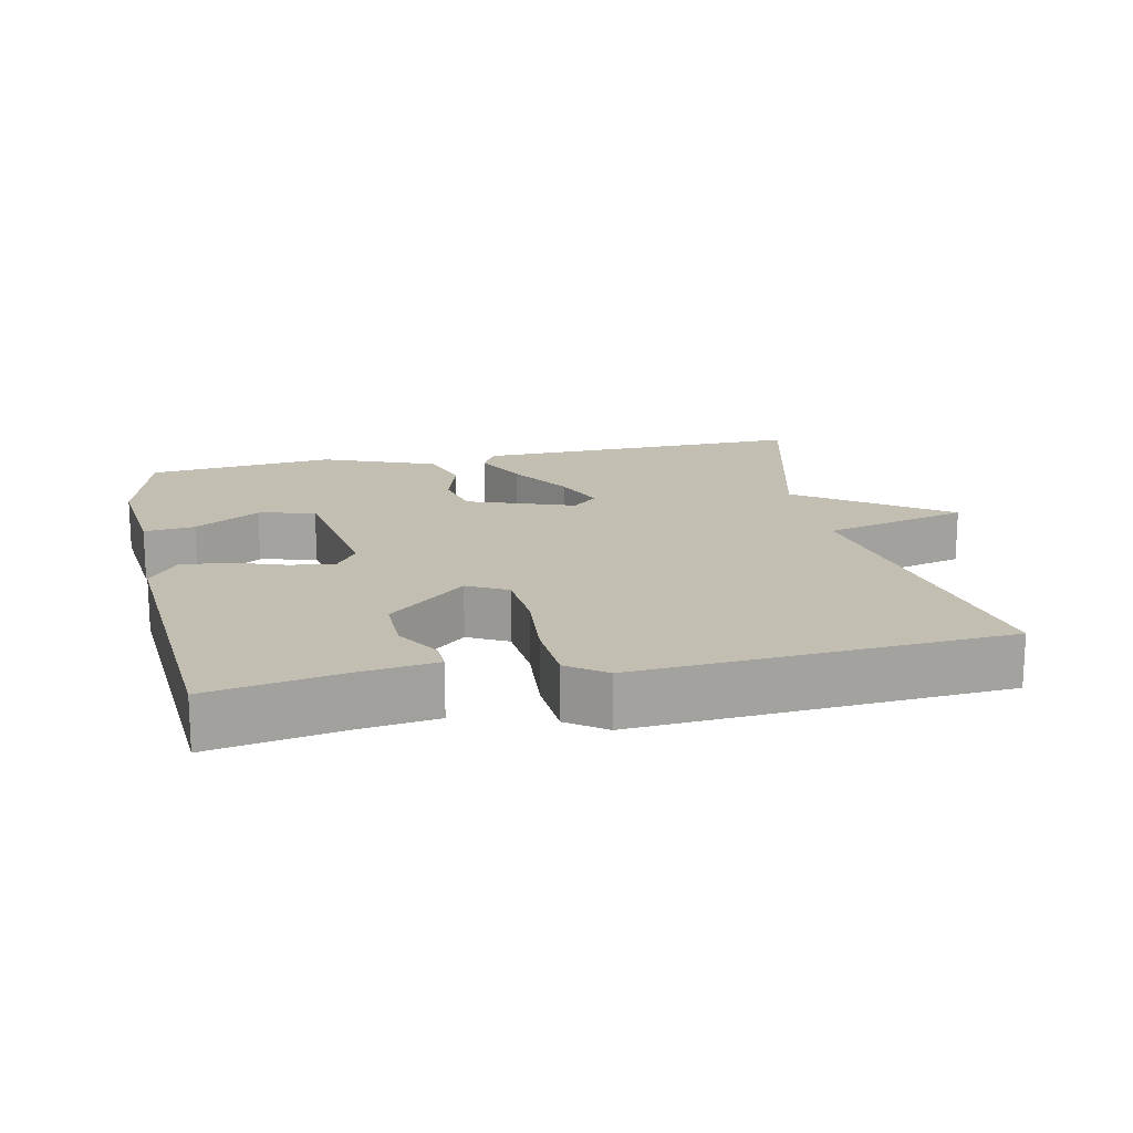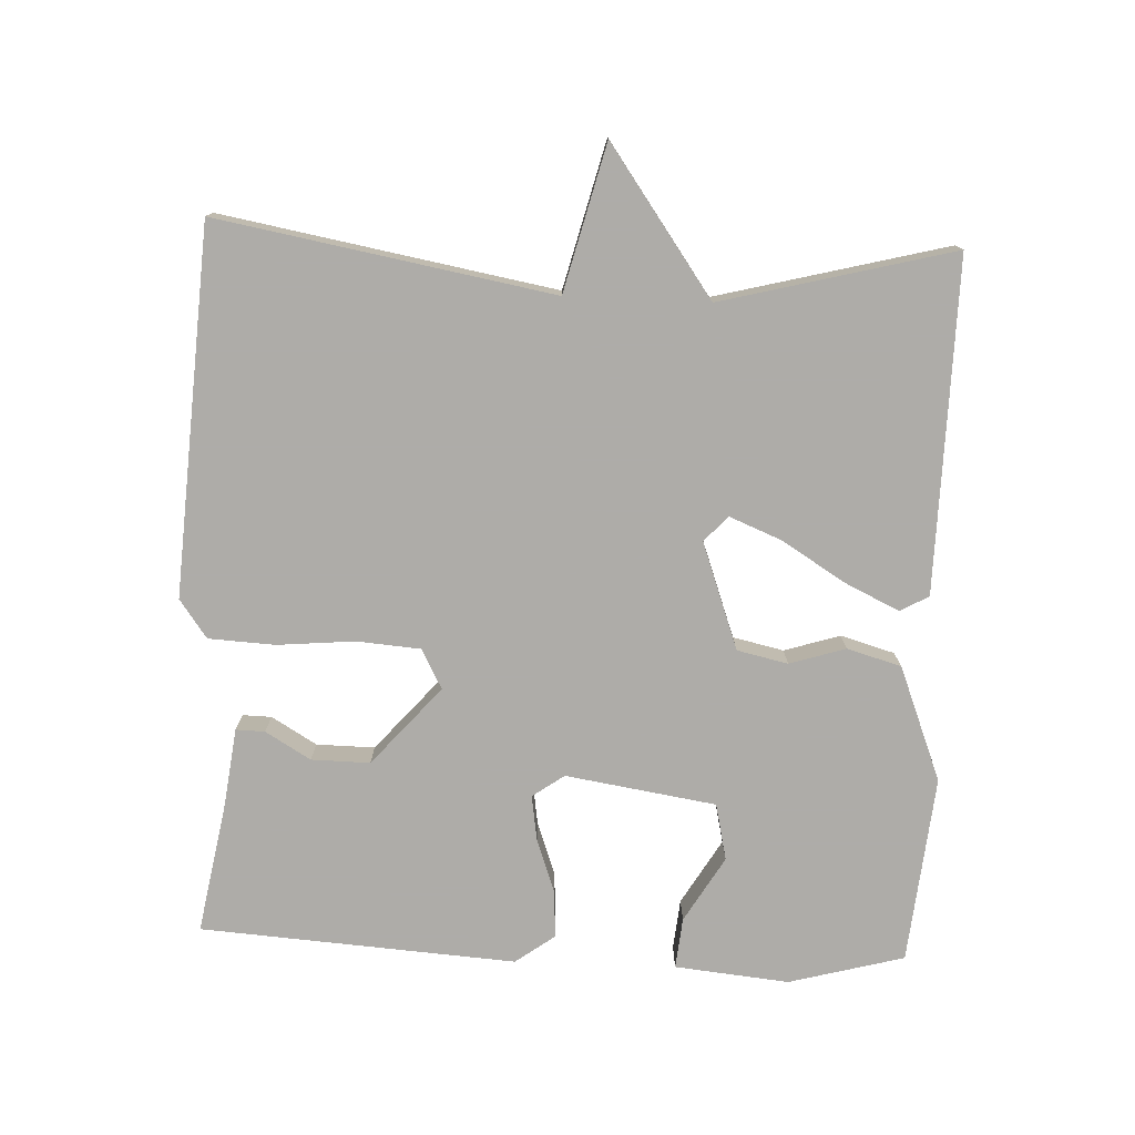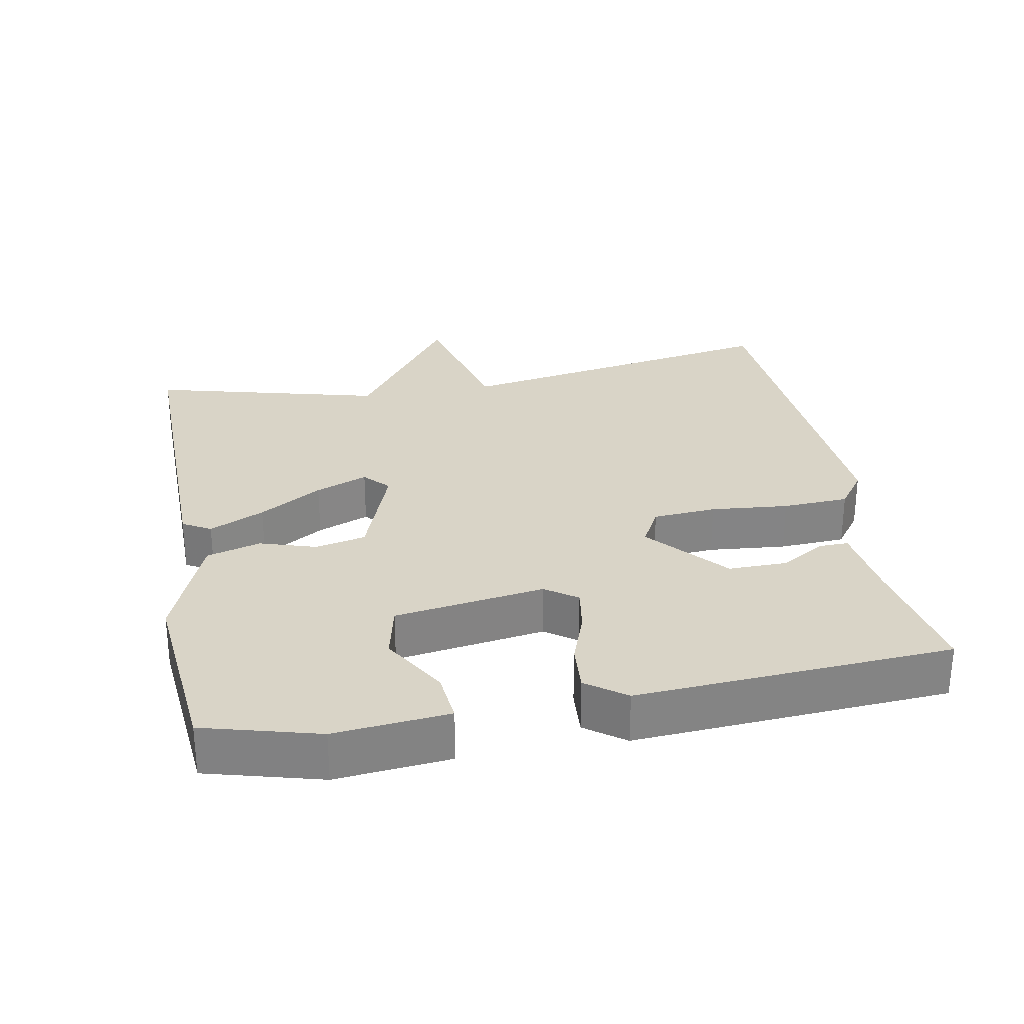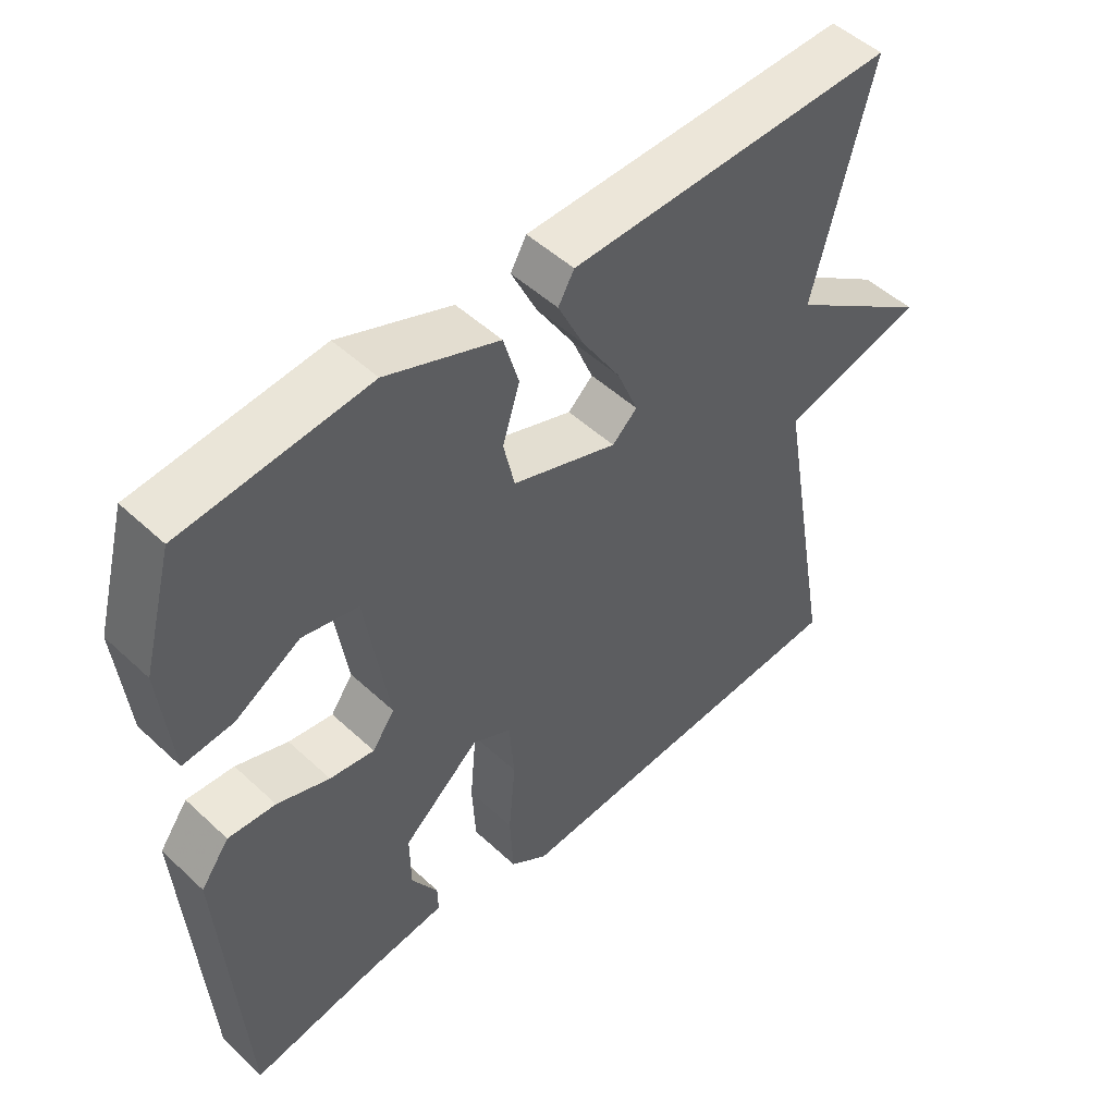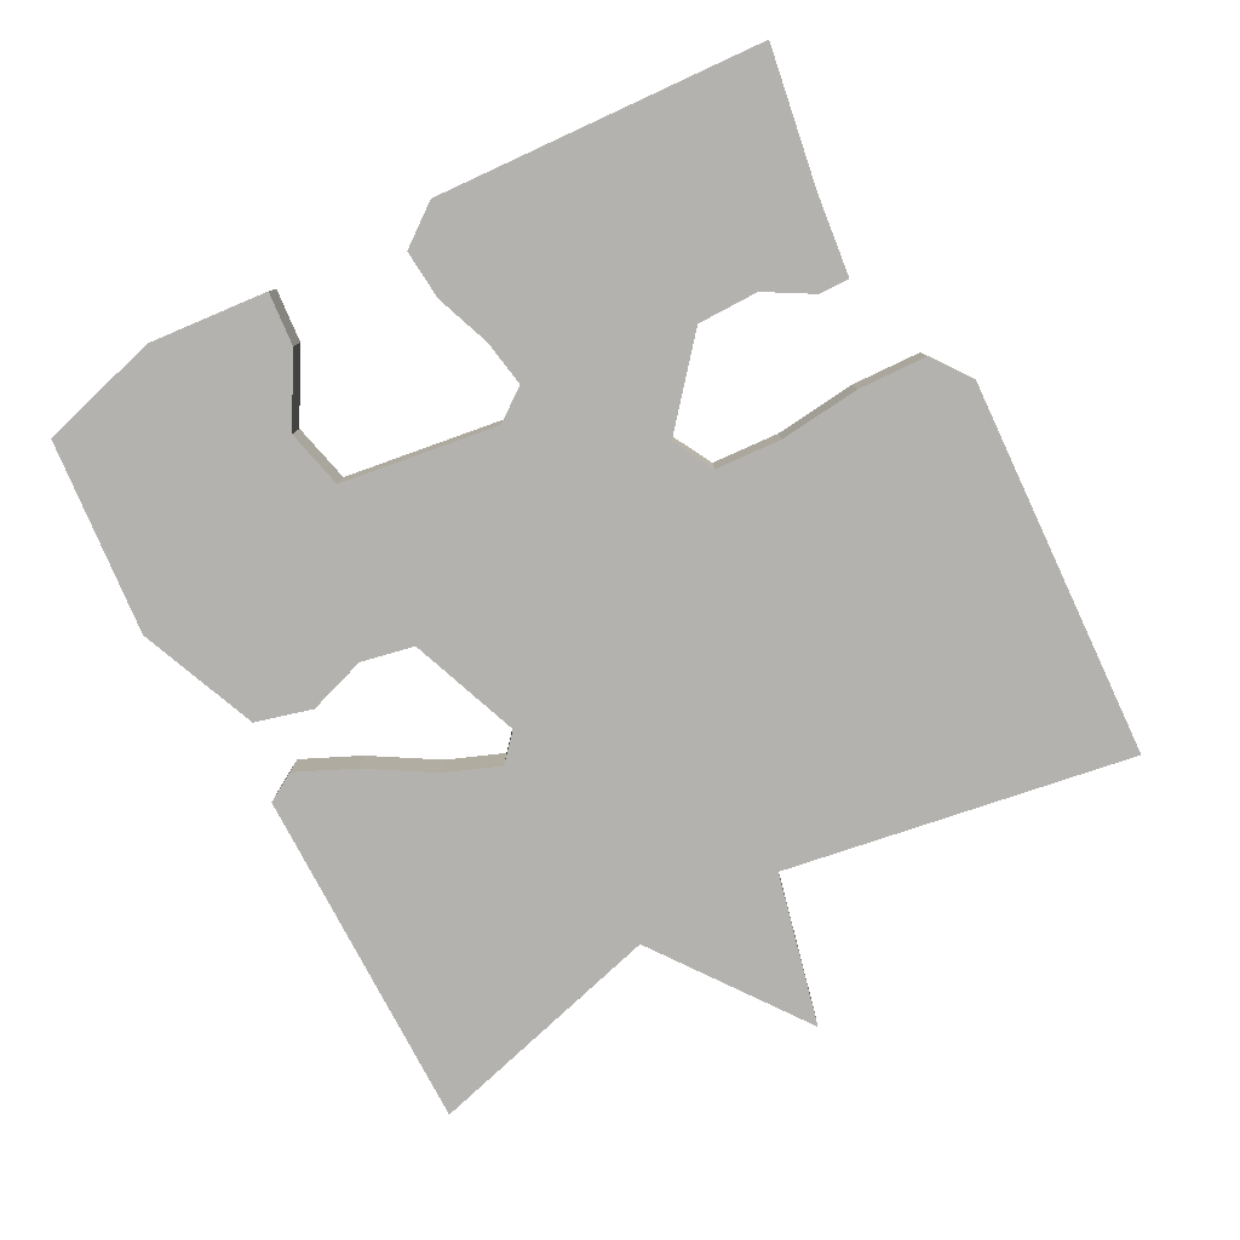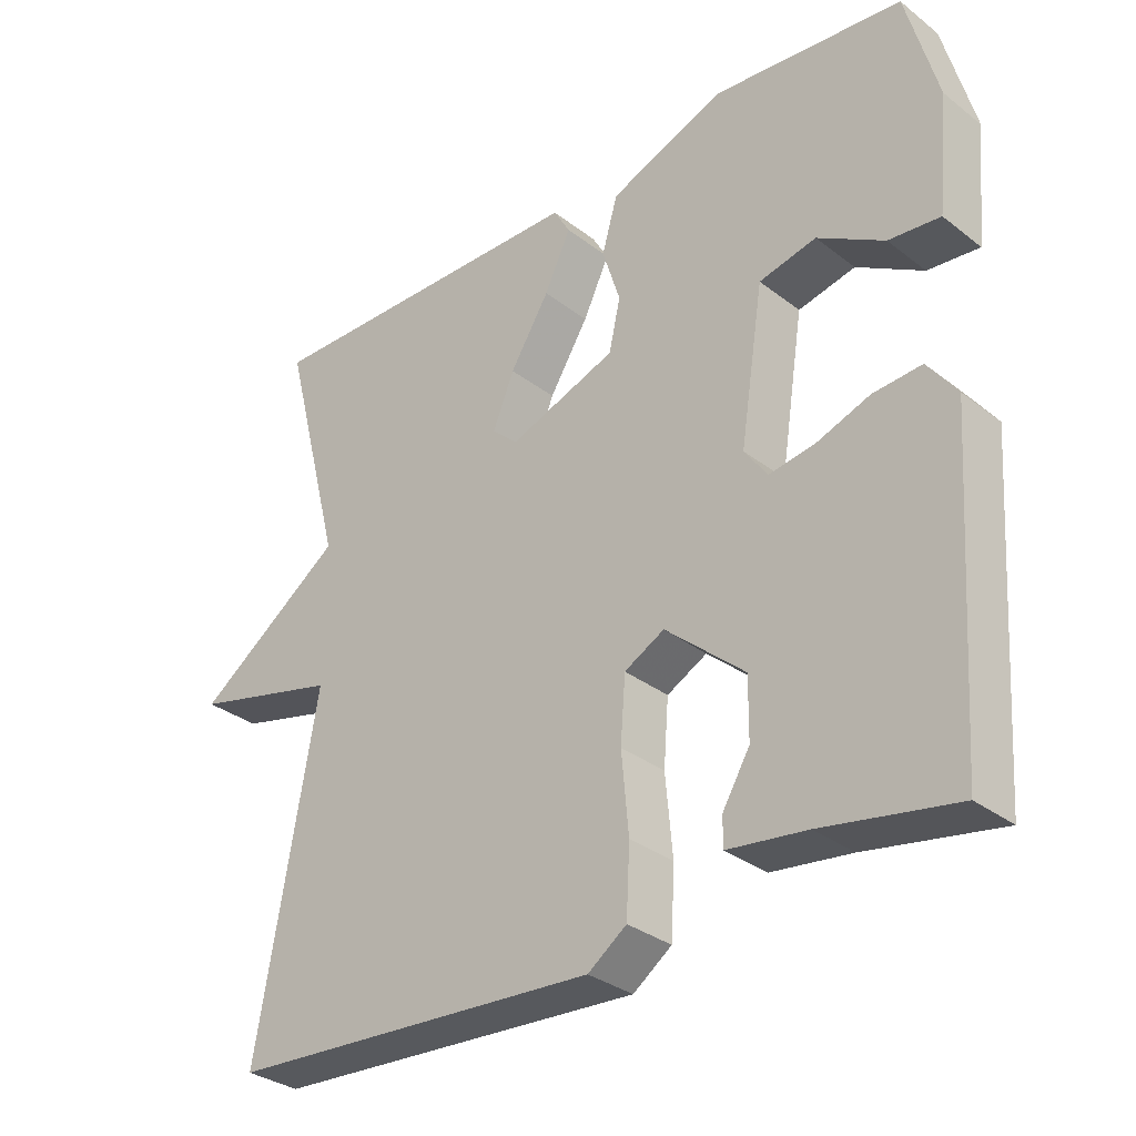
<metadata>
{"format":"obj","ext":"obj","renderer":"f3d","projection":"perspective","resolution":1024,"background":"white","views":[{"elev":17.1,"azim":167.8,"up":"+Y"},{"elev":-77.0,"azim":-92.5,"up":"+Y"},{"elev":28.8,"azim":79.6,"up":"+Y"},{"elev":50.2,"azim":135.5,"up":"+Z"},{"elev":-79.7,"azim":118.6,"up":"+Y"},{"elev":-32.0,"azim":42.8,"up":"+Z"}]}
</metadata>
<code>
v 0.5 0.07 -0.5
v 0.314 0.07 -0.467
v 0.203 0.07 -0.453
v 0.204 0.07 -0.412
v 0.242 0.07 -0.348
v 0.243 0.07 -0.265
v 0.132 0.07 -0.169
v 0.076 0.07 -0.199
v 0.069 0.07 -0.289
v 0.079 0.07 -0.399
v 0.074 0.07 -0.493
v 0.02 0.07 -0.532
v -0.5 0.07 -0.5
v -0.416 0.07 -0.027
v -0.623 0.07 0.025
v -0.416 0.07 0.173
v -0.5 0.07 0.5
v -0.029 0.07 0.493
v -0.006 0.07 0.453
v -0.043 0.07 0.375
v -0.098 0.07 0.286
v -0.128 0.07 0.212
v -0.092 0.07 0.179
v 0.059 0.07 0.234
v 0.075 0.07 0.306
v 0.05 0.07 0.385
v 0.072 0.07 0.462
v 0.234 0.07 0.526
v 0.5 0.07 0.5
v 0.544 0.07 0.337
v 0.528 0.07 0.175
v 0.456 0.07 0.182
v 0.363 0.07 0.237
v 0.283 0.07 0.219
v 0.25 0.07 0.006
v 0.282 0.07 -0.039
v 0.346 0.07 -0.029
v 0.421 0.07 -0.002
v 0.489 0.07 0.003
v 0.53 0.07 -0.053
v 0.5 0 -0.5
v 0.314 0 -0.467
v 0.203 0 -0.453
v 0.204 0 -0.412
v 0.242 0 -0.348
v 0.243 0 -0.265
v 0.132 0 -0.169
v 0.076 0 -0.199
v 0.069 0 -0.289
v 0.079 0 -0.399
v 0.074 0 -0.493
v 0.02 0 -0.532
v -0.5 0 -0.5
v -0.416 0 -0.027
v -0.623 0 0.025
v -0.416 0 0.173
v -0.5 0 0.5
v -0.029 0 0.493
v -0.006 0 0.453
v -0.043 0 0.375
v -0.098 0 0.286
v -0.128 0 0.212
v -0.092 0 0.179
v 0.059 0 0.234
v 0.075 0 0.306
v 0.05 0 0.385
v 0.072 0 0.462
v 0.234 0 0.526
v 0.5 0 0.5
v 0.544 0 0.337
v 0.528 0 0.175
v 0.456 0 0.182
v 0.363 0 0.237
v 0.283 0 0.219
v 0.25 0 0.006
v 0.282 0 -0.039
v 0.346 0 -0.029
v 0.421 0 -0.002
v 0.489 0 0.003
v 0.53 0 -0.053
f 40 1 2
f 39 40 2
f 38 39 2
f 37 38 2
f 36 37 2
f 35 36 2
f 31 32 33
f 30 31 33
f 29 30 33
f 28 29 33
f 27 28 33
f 27 33 34
f 26 27 34
f 25 26 34
f 24 25 34 35
f 19 20 21
f 18 19 21
f 17 18 21
f 16 17 21
f 16 21 22
f 15 16 22
f 14 15 22
f 14 22 23
f 13 14 23
f 12 13 23
f 11 12 23
f 10 11 23
f 9 10 23
f 2 3 4 5
f 2 5 6
f 35 2 6
f 24 35 6 7
f 8 9 23 24
f 7 8 24
f 42 41 80
f 42 80 79
f 42 79 78
f 42 78 77
f 42 77 76
f 42 76 75
f 73 72 71
f 73 71 70
f 73 70 69
f 73 69 68
f 73 68 67
f 74 73 67
f 74 67 66
f 74 66 65
f 75 74 65 64
f 61 60 59
f 61 59 58
f 61 58 57
f 61 57 56
f 62 61 56
f 62 56 55
f 62 55 54
f 63 62 54
f 63 54 53
f 63 53 52
f 63 52 51
f 63 51 50
f 63 50 49
f 45 44 43 42
f 46 45 42
f 46 42 75
f 47 46 75 64
f 64 63 49 48
f 64 48 47
f 1 41 42 2
f 2 42 43 3
f 3 43 44 4
f 4 44 45 5
f 5 45 46 6
f 6 46 47 7
f 7 47 48 8
f 8 48 49 9
f 9 49 50 10
f 10 50 51 11
f 11 51 52 12
f 12 52 53 13
f 13 53 54 14
f 14 54 55 15
f 15 55 56 16
f 16 56 57 17
f 17 57 58 18
f 18 58 59 19
f 19 59 60 20
f 20 60 61 21
f 21 61 62 22
f 22 62 63 23
f 23 63 64 24
f 24 64 65 25
f 25 65 66 26
f 26 66 67 27
f 27 67 68 28
f 28 68 69 29
f 29 69 70 30
f 30 70 71 31
f 31 71 72 32
f 32 72 73 33
f 33 73 74 34
f 34 74 75 35
f 35 75 76 36
f 36 76 77 37
f 37 77 78 38
f 38 78 79 39
f 39 79 80 40
f 40 80 41 1

</code>
